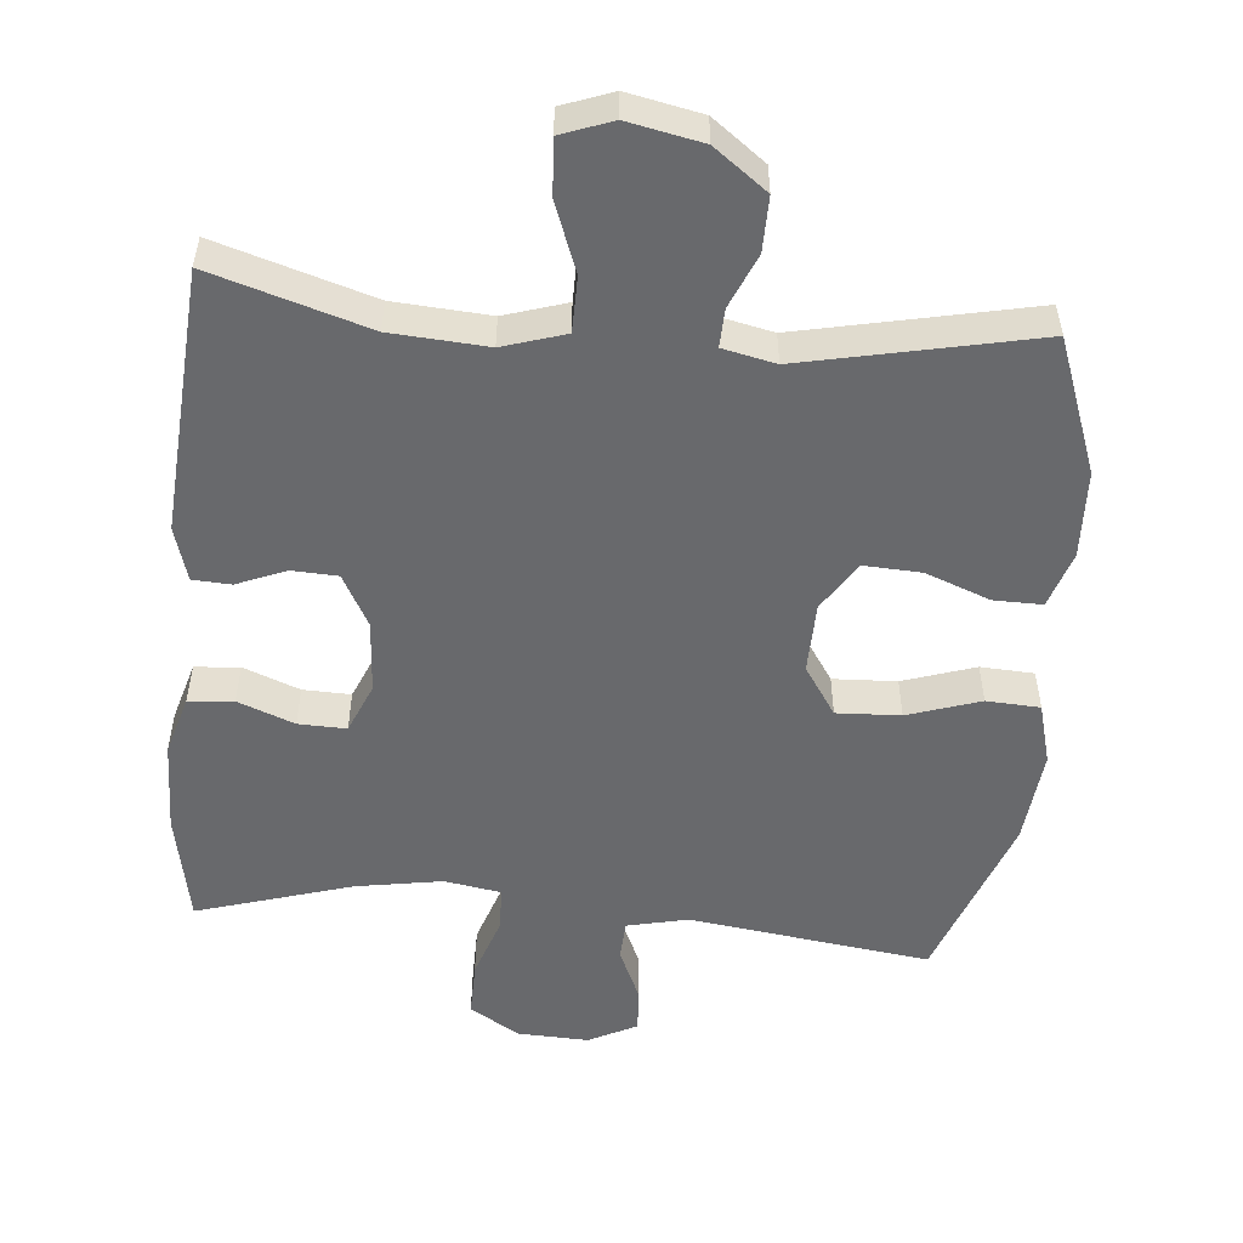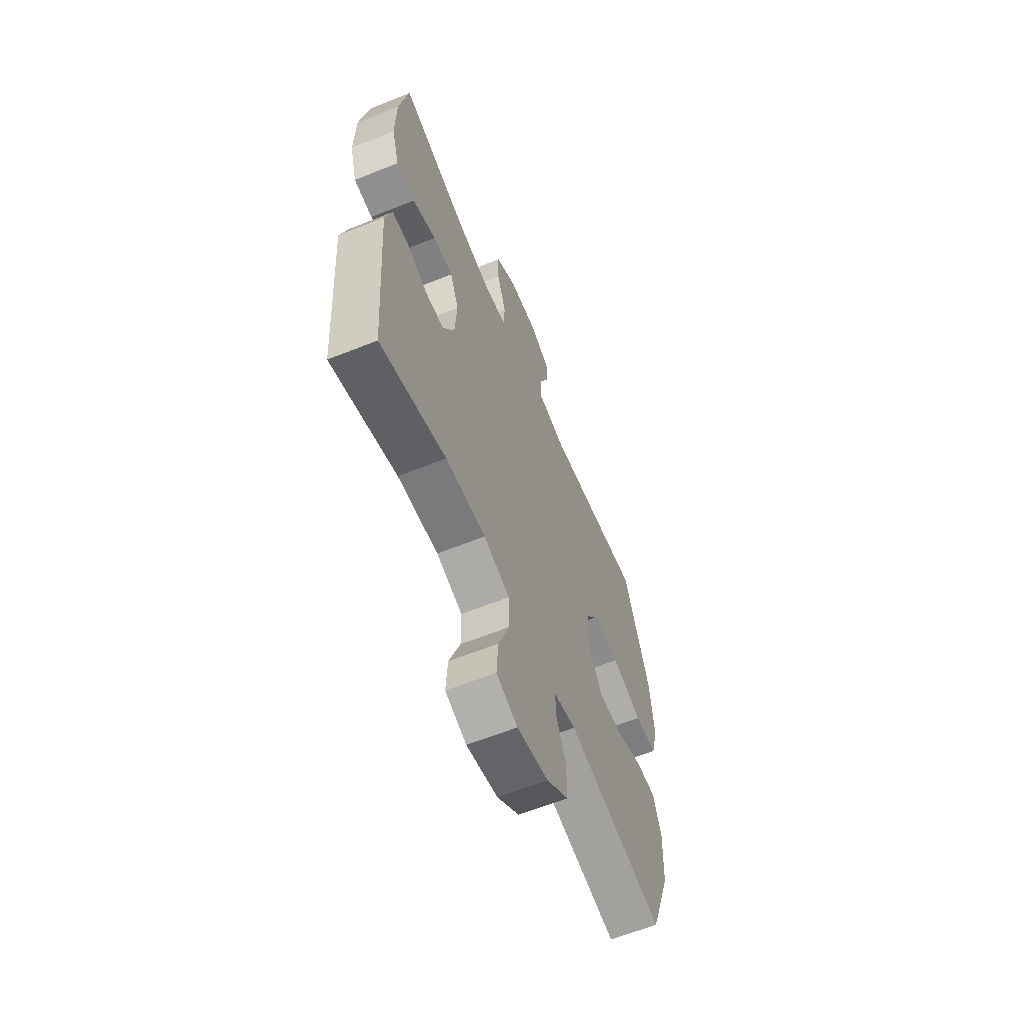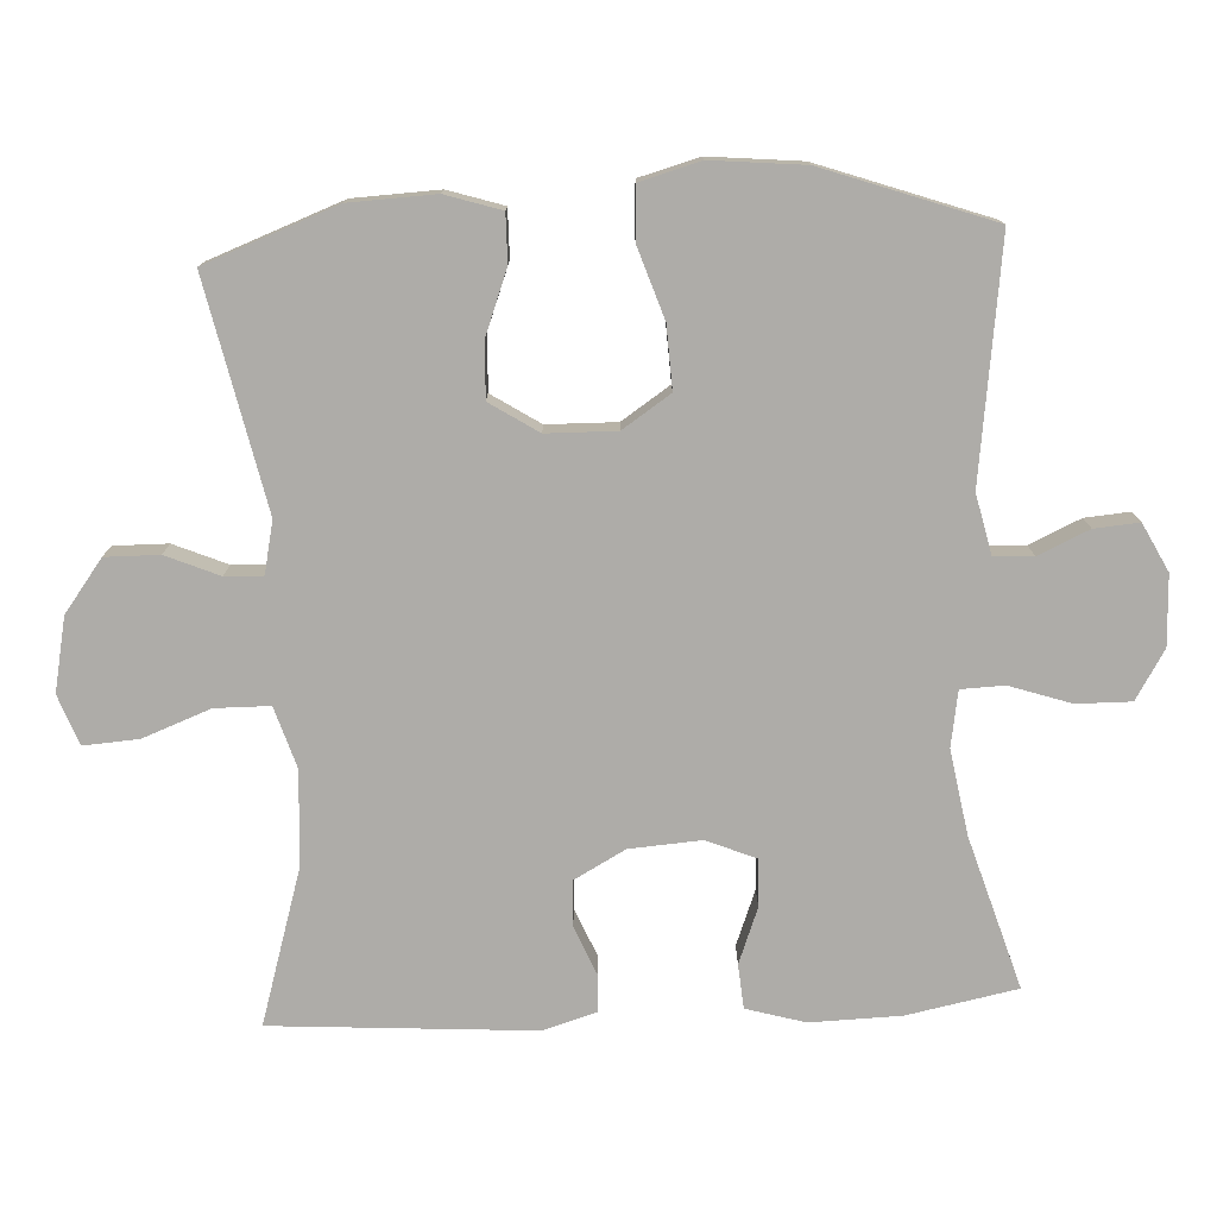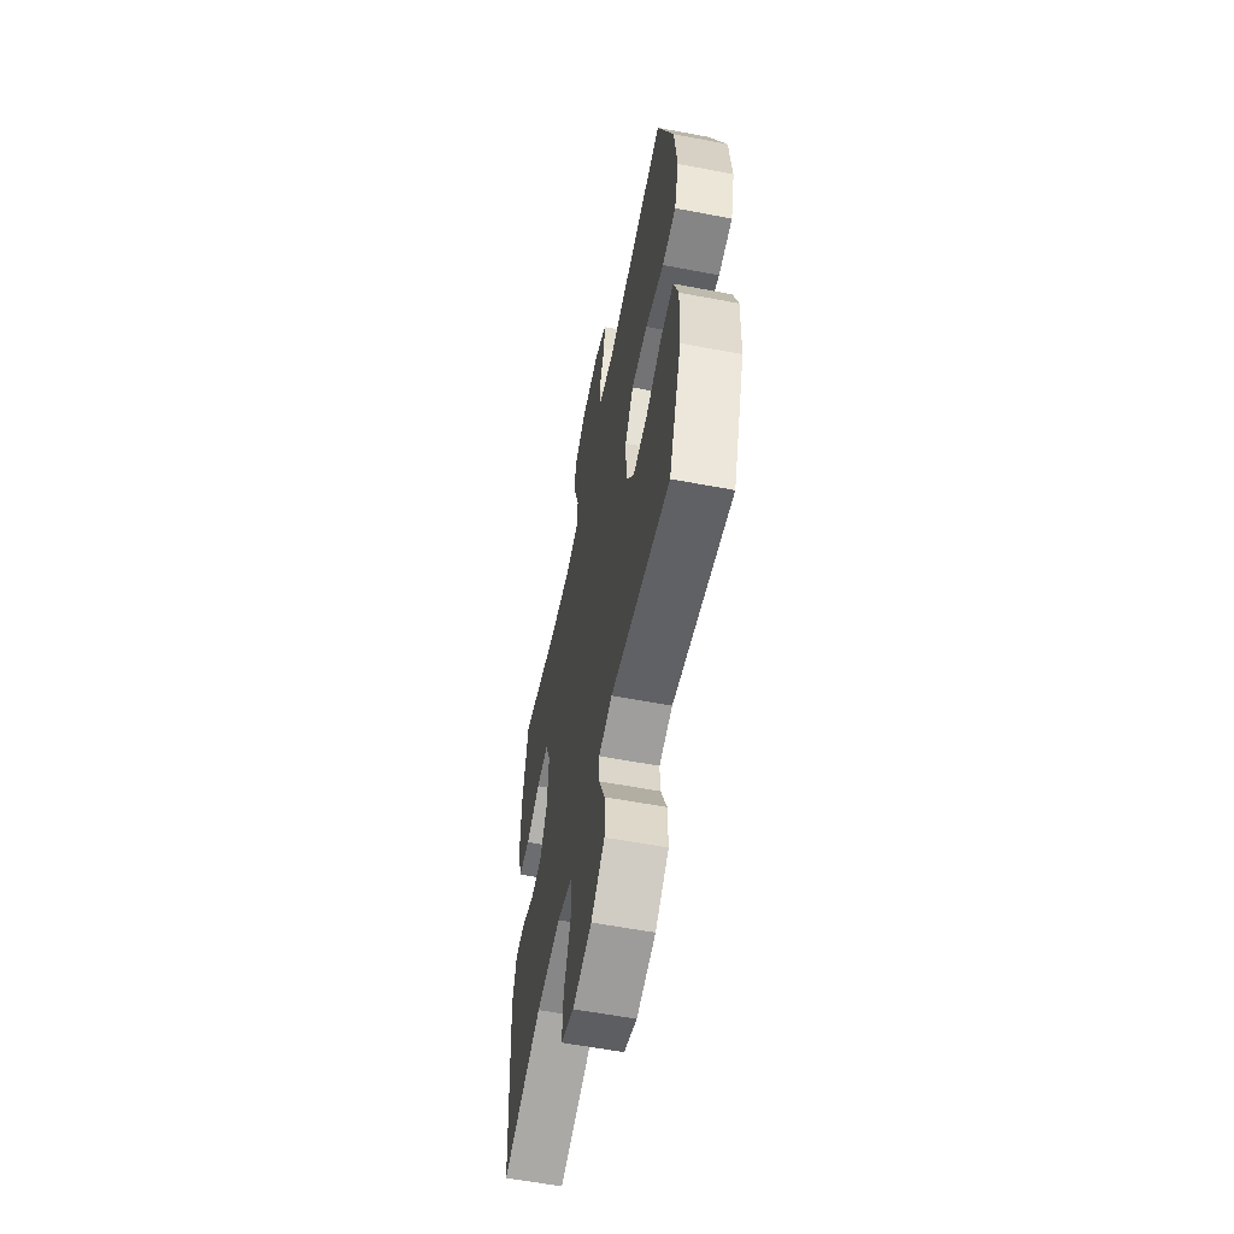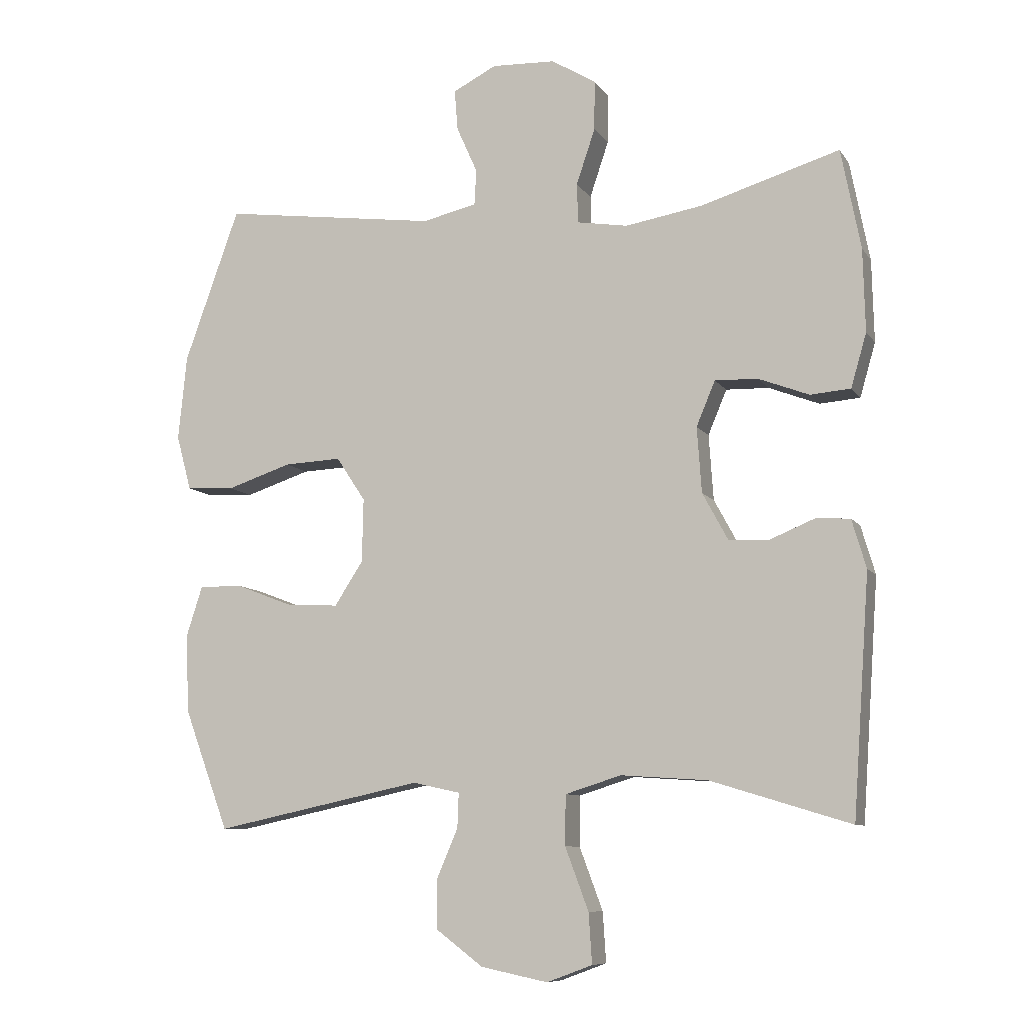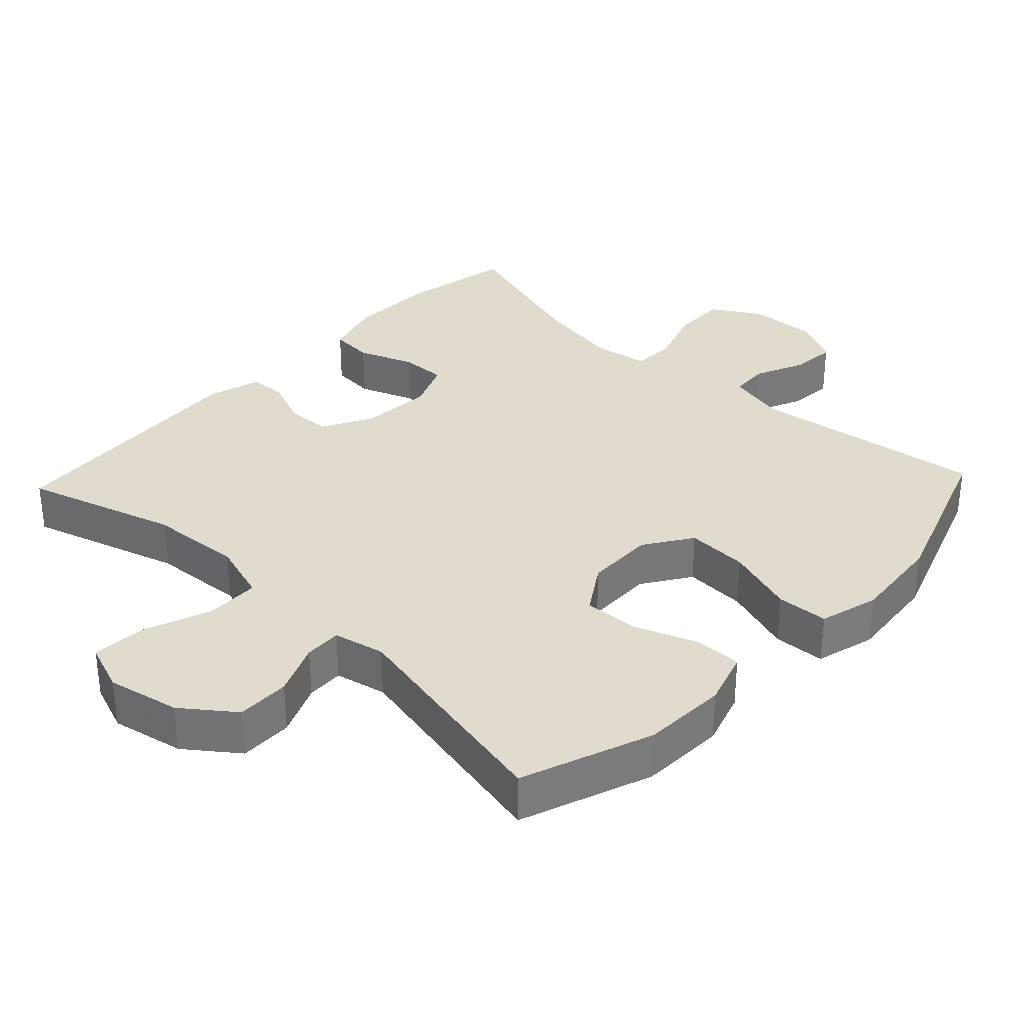
<metadata>
{"format":"obj","ext":"obj","renderer":"f3d","projection":"perspective","resolution":1024,"background":"white","views":[{"elev":-52.7,"azim":174.8,"up":"+Y"},{"elev":-61.7,"azim":112.2,"up":"+Z"},{"elev":-76.9,"azim":-87.0,"up":"+Y"},{"elev":-58.6,"azim":-101.1,"up":"+Z"},{"elev":-8.9,"azim":19.6,"up":"+Z"},{"elev":33.2,"azim":-136.7,"up":"+Y"}]}
</metadata>
<code>
v -0.5 0.07 -0.5
v -0.569 0.07 -0.314
v -0.574 0.07 -0.193
v -0.549 0.07 -0.115
v -0.482 0.07 -0.116
v -0.393 0.07 -0.15
v -0.314 0.07 -0.154
v -0.27 0.07 -0.086
v -0.268 0.07 0.012
v -0.313 0.07 0.08
v -0.401 0.07 0.076
v -0.501 0.07 0.043
v -0.575 0.07 0.047
v -0.598 0.07 0.132
v -0.585 0.07 0.263
v -0.5 0.07 0.5
v -0.167 0.07 0.455
v -0.083 0.07 0.474
v -0.08 0.07 0.529
v -0.112 0.07 0.601
v -0.117 0.07 0.664
v -0.05 0.07 0.698
v 0.048 0.07 0.694
v 0.117 0.07 0.652
v 0.116 0.07 0.575
v 0.087 0.07 0.489
v 0.089 0.07 0.428
v 0.167 0.07 0.415
v 0.286 0.07 0.435
v 0.5 0.07 0.5
v 0.53 0.07 0.345
v 0.533 0.07 0.218
v 0.509 0.07 0.135
v 0.447 0.07 0.13
v 0.369 0.07 0.16
v 0.303 0.07 0.162
v 0.274 0.07 0.093
v 0.281 0.07 -0.008
v 0.32 0.07 -0.08
v 0.383 0.07 -0.083
v 0.451 0.07 -0.055
v 0.504 0.07 -0.058
v 0.526 0.07 -0.133
v 0.5 0.07 -0.5
v 0.284 0.07 -0.434
v 0.151 0.07 -0.425
v 0.065 0.07 -0.452
v 0.064 0.07 -0.529
v 0.1 0.07 -0.625
v 0.105 0.07 -0.702
v 0.035 0.07 -0.728
v -0.068 0.07 -0.707
v -0.141 0.07 -0.652
v -0.14 0.07 -0.576
v -0.108 0.07 -0.501
v -0.106 0.07 -0.448
v -0.179 0.07 -0.432
v -0.5 0 -0.5
v -0.569 0 -0.314
v -0.574 0 -0.193
v -0.549 0 -0.115
v -0.482 0 -0.116
v -0.393 0 -0.15
v -0.314 0 -0.154
v -0.27 0 -0.086
v -0.268 0 0.012
v -0.313 0 0.08
v -0.401 0 0.076
v -0.501 0 0.043
v -0.575 0 0.047
v -0.598 0 0.132
v -0.585 0 0.263
v -0.5 0 0.5
v -0.167 0 0.455
v -0.083 0 0.474
v -0.08 0 0.529
v -0.112 0 0.601
v -0.117 0 0.664
v -0.05 0 0.698
v 0.048 0 0.694
v 0.117 0 0.652
v 0.116 0 0.575
v 0.087 0 0.489
v 0.089 0 0.428
v 0.167 0 0.415
v 0.286 0 0.435
v 0.5 0 0.5
v 0.53 0 0.345
v 0.533 0 0.218
v 0.509 0 0.135
v 0.447 0 0.13
v 0.369 0 0.16
v 0.303 0 0.162
v 0.274 0 0.093
v 0.281 0 -0.008
v 0.32 0 -0.08
v 0.383 0 -0.083
v 0.451 0 -0.055
v 0.504 0 -0.058
v 0.526 0 -0.133
v 0.5 0 -0.5
v 0.284 0 -0.434
v 0.151 0 -0.425
v 0.065 0 -0.452
v 0.064 0 -0.529
v 0.1 0 -0.625
v 0.105 0 -0.702
v 0.035 0 -0.728
v -0.068 0 -0.707
v -0.141 0 -0.652
v -0.14 0 -0.576
v -0.108 0 -0.501
v -0.106 0 -0.448
v -0.179 0 -0.432
f 53 54 55
f 52 53 55
f 51 52 55
f 50 51 55
f 49 50 55
f 48 49 55
f 47 48 55 56
f 46 47 56 57
f 43 44 45
f 42 43 45
f 41 42 45
f 40 41 45
f 39 40 45 46
f 38 39 46 57
f 33 34 35
f 32 33 35
f 31 32 35
f 30 31 35
f 29 30 35
f 28 29 35 36
f 27 28 36 37
f 24 25 26
f 23 24 26
f 22 23 26
f 21 22 26
f 20 21 26
f 19 20 26
f 18 19 26 27
f 37 38 57
f 27 37 57
f 18 27 57
f 17 18 57
f 15 16 17
f 14 15 17
f 13 14 17
f 12 13 17
f 11 12 17
f 4 5 6
f 3 4 6
f 2 3 6
f 1 2 6
f 57 1 6
f 57 6 7
f 10 11 17
f 9 10 17
f 8 9 17 57
f 7 8 57
f 112 111 110
f 112 110 109
f 112 109 108
f 112 108 107
f 112 107 106
f 112 106 105
f 113 112 105 104
f 114 113 104 103
f 102 101 100
f 102 100 99
f 102 99 98
f 102 98 97
f 103 102 97 96
f 114 103 96 95
f 92 91 90
f 92 90 89
f 92 89 88
f 92 88 87
f 92 87 86
f 93 92 86 85
f 94 93 85 84
f 83 82 81
f 83 81 80
f 83 80 79
f 83 79 78
f 83 78 77
f 83 77 76
f 84 83 76 75
f 114 95 94
f 114 94 84
f 114 84 75
f 114 75 74
f 74 73 72
f 74 72 71
f 74 71 70
f 74 70 69
f 74 69 68
f 63 62 61
f 63 61 60
f 63 60 59
f 63 59 58
f 63 58 114
f 64 63 114
f 74 68 67
f 74 67 66
f 114 74 66 65
f 114 65 64
f 1 58 59 2
f 2 59 60 3
f 3 60 61 4
f 4 61 62 5
f 5 62 63 6
f 6 63 64 7
f 7 64 65 8
f 8 65 66 9
f 9 66 67 10
f 10 67 68 11
f 11 68 69 12
f 12 69 70 13
f 13 70 71 14
f 14 71 72 15
f 15 72 73 16
f 16 73 74 17
f 17 74 75 18
f 18 75 76 19
f 19 76 77 20
f 20 77 78 21
f 21 78 79 22
f 22 79 80 23
f 23 80 81 24
f 24 81 82 25
f 25 82 83 26
f 26 83 84 27
f 27 84 85 28
f 28 85 86 29
f 29 86 87 30
f 30 87 88 31
f 31 88 89 32
f 32 89 90 33
f 33 90 91 34
f 34 91 92 35
f 35 92 93 36
f 36 93 94 37
f 37 94 95 38
f 38 95 96 39
f 39 96 97 40
f 40 97 98 41
f 41 98 99 42
f 42 99 100 43
f 43 100 101 44
f 44 101 102 45
f 45 102 103 46
f 46 103 104 47
f 47 104 105 48
f 48 105 106 49
f 49 106 107 50
f 50 107 108 51
f 51 108 109 52
f 52 109 110 53
f 53 110 111 54
f 54 111 112 55
f 55 112 113 56
f 56 113 114 57
f 57 114 58 1

</code>
